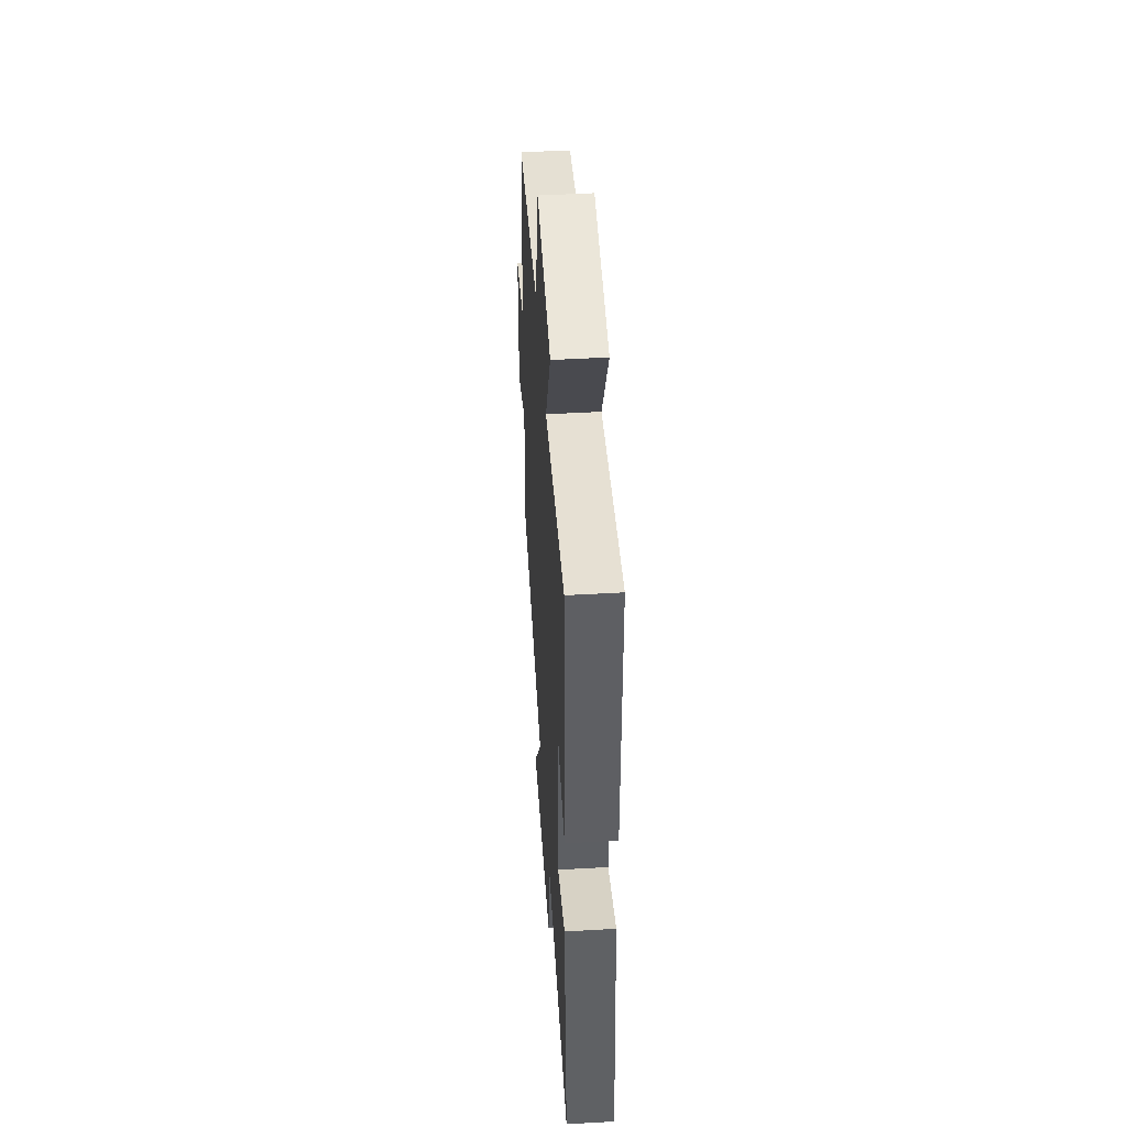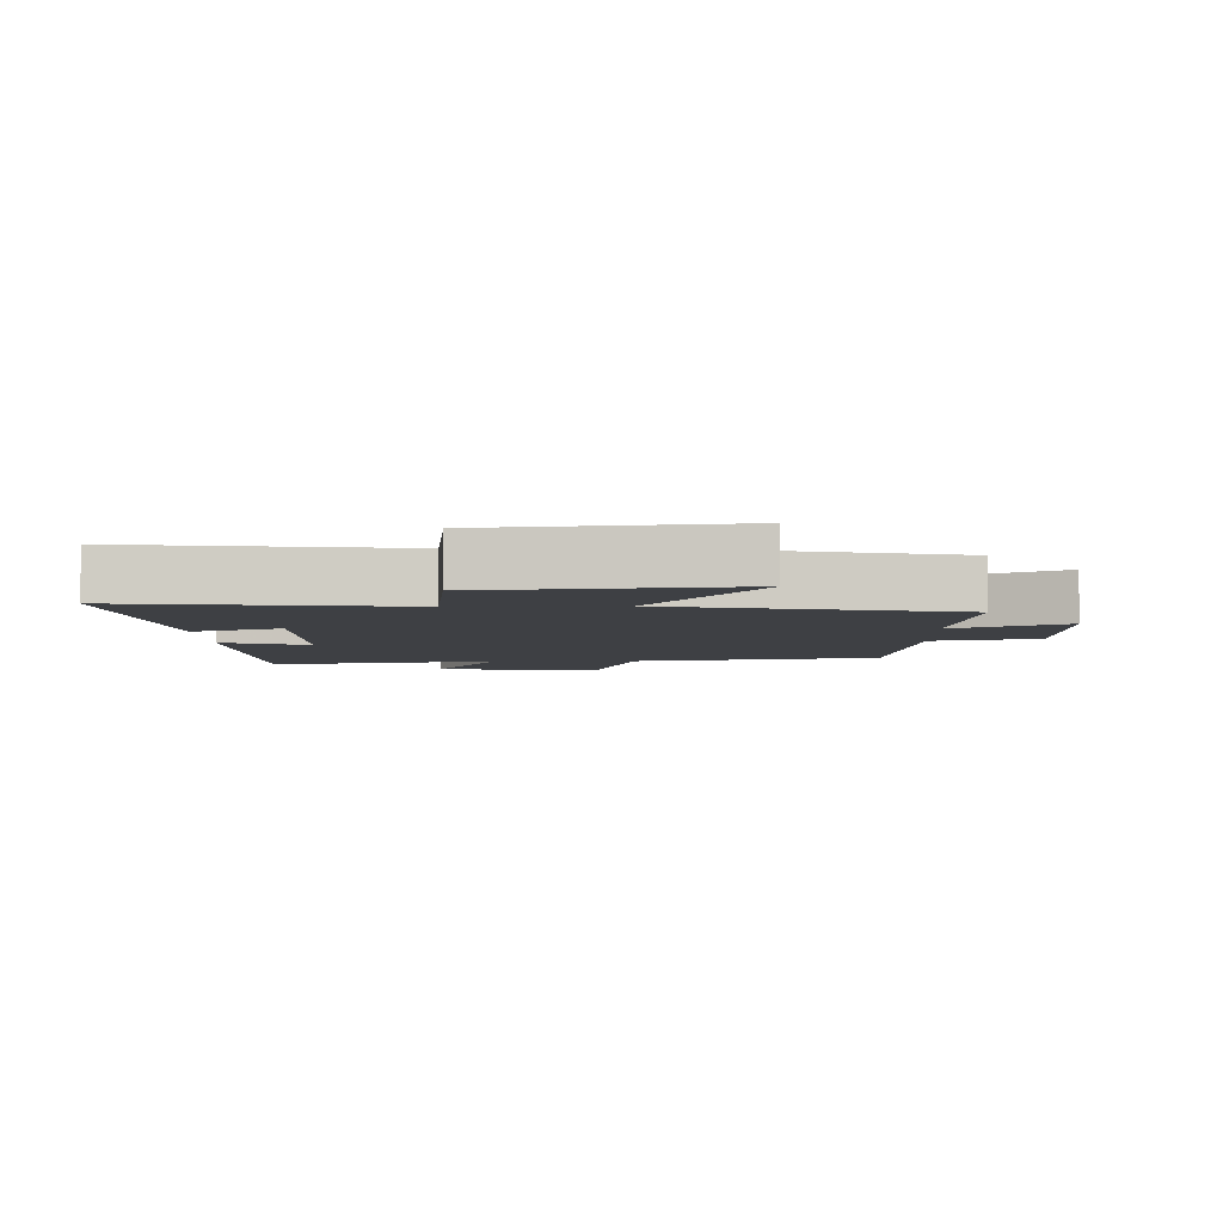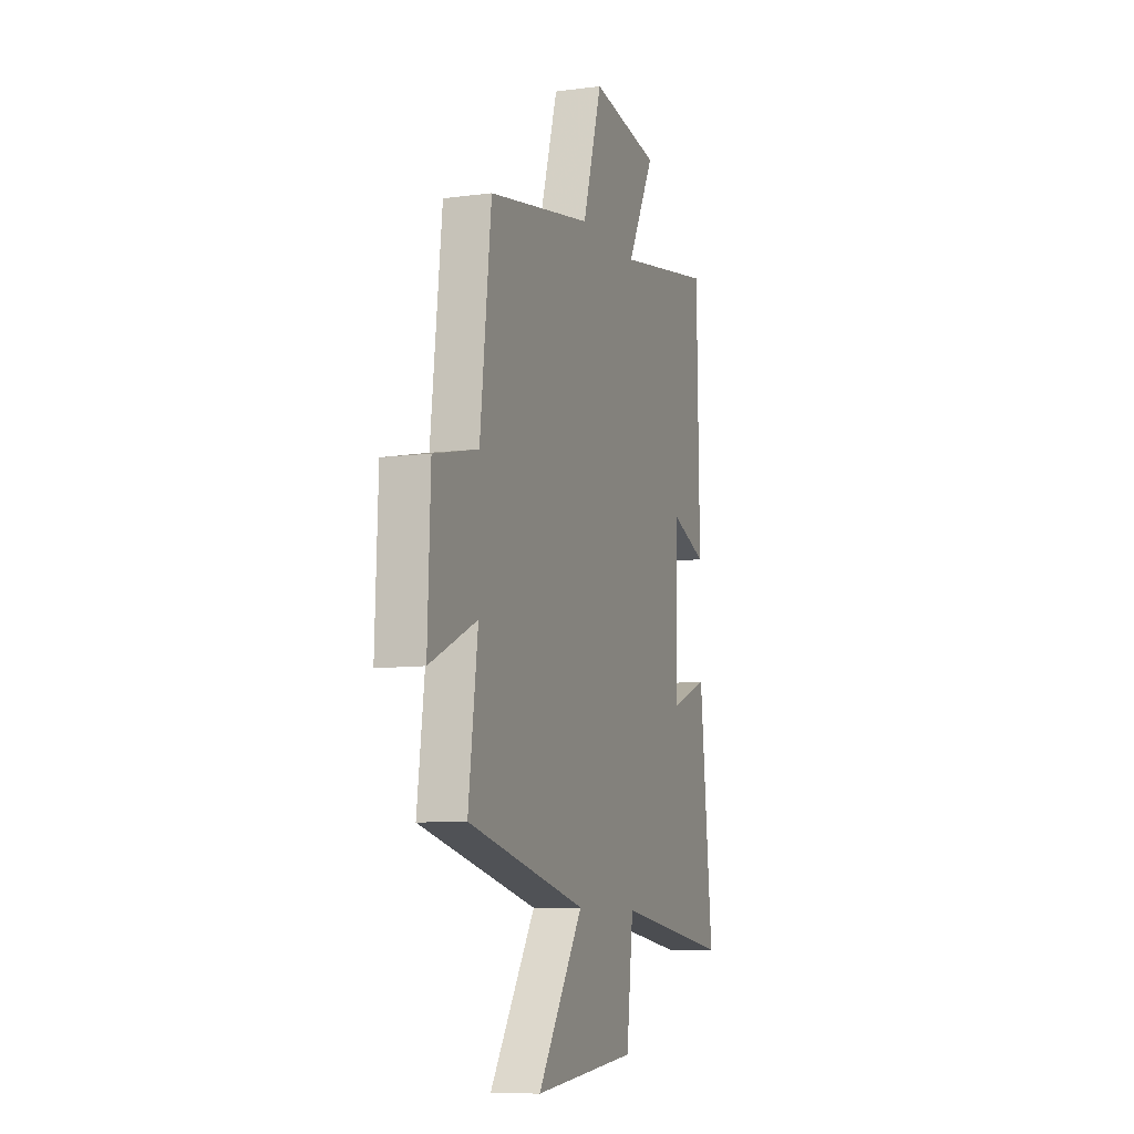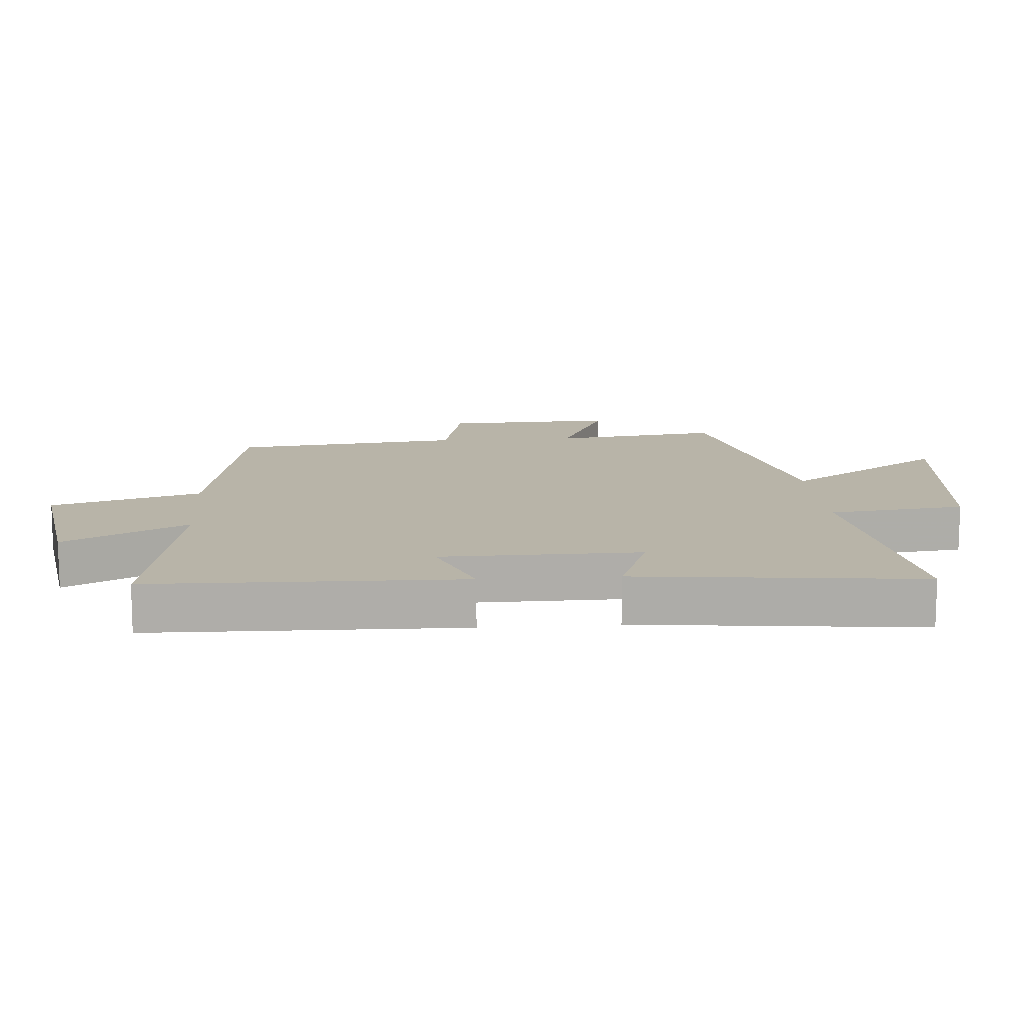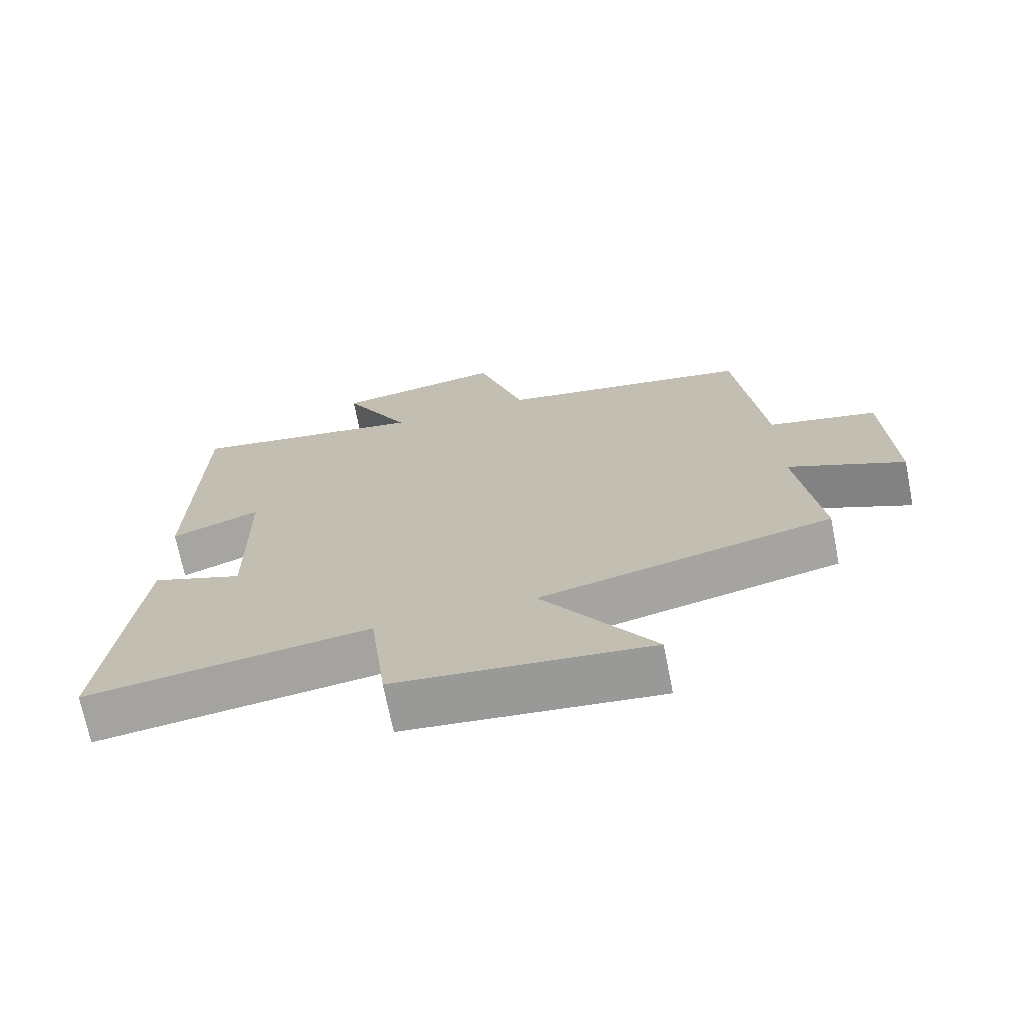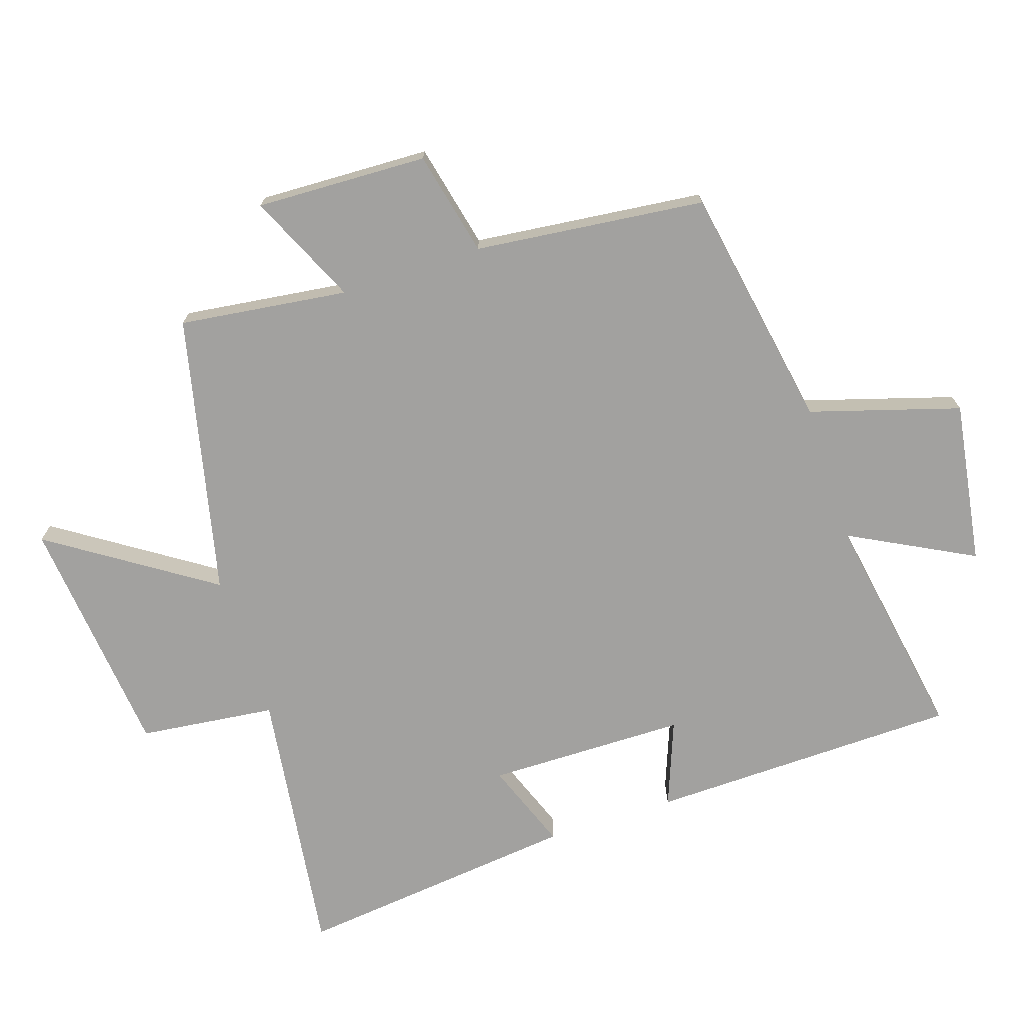
<metadata>
{"format":"obj","ext":"obj","renderer":"f3d","projection":"perspective","resolution":1024,"background":"white","views":[{"elev":48.4,"azim":86.3,"up":"+Z"},{"elev":-4.8,"azim":-178.3,"up":"+Y"},{"elev":-8.7,"azim":-70.5,"up":"+Z"},{"elev":13.0,"azim":85.7,"up":"+Y"},{"elev":-70.9,"azim":-168.8,"up":"+Z"},{"elev":-72.2,"azim":-71.7,"up":"+Y"}]}
</metadata>
<code>
v -0.534 0.07 -0.401
v -0.5 0.07 -0.142
v -0.671 0.07 -0.22
v -0.661 0.07 0.044
v -0.5 0.07 0.08
v -0.46 0.07 0.434
v -0.083 0.07 0.5
v -0.013 0.07 0.73
v 0.237 0.07 0.69
v 0.137 0.07 0.5
v 0.491 0.07 0.56
v 0.5 0.07 0.083
v 0.368 0.07 0.134
v 0.364 0.07 -0.172
v 0.5 0.07 -0.121
v 0.547 0.07 -0.557
v 0.13 0.07 -0.5
v 0.105 0.07 -0.71
v -0.269 0.07 -0.748
v -0.104 0.07 -0.5
v -0.534 0 -0.401
v -0.5 0 -0.142
v -0.671 0 -0.22
v -0.661 0 0.044
v -0.5 0 0.08
v -0.46 0 0.434
v -0.083 0 0.5
v -0.013 0 0.73
v 0.237 0 0.69
v 0.137 0 0.5
v 0.491 0 0.56
v 0.5 0 0.083
v 0.368 0 0.134
v 0.364 0 -0.172
v 0.5 0 -0.121
v 0.547 0 -0.557
v 0.13 0 -0.5
v 0.105 0 -0.71
v -0.269 0 -0.748
v -0.104 0 -0.5
f 17 18 19 20
f 17 20 1 2
f 14 15 16 17
f 13 14 17 2
f 10 11 12 13
f 10 13 2
f 7 8 9 10
f 5 6 7 10
f 5 10 2 3
f 3 4 5
f 40 39 38 37
f 22 21 40 37
f 37 36 35 34
f 22 37 34 33
f 33 32 31 30
f 22 33 30
f 30 29 28 27
f 30 27 26 25
f 23 22 30 25
f 25 24 23
f 1 21 22 2
f 2 22 23 3
f 3 23 24 4
f 4 24 25 5
f 5 25 26 6
f 6 26 27 7
f 7 27 28 8
f 8 28 29 9
f 9 29 30 10
f 10 30 31 11
f 11 31 32 12
f 12 32 33 13
f 13 33 34 14
f 14 34 35 15
f 15 35 36 16
f 16 36 37 17
f 17 37 38 18
f 18 38 39 19
f 19 39 40 20
f 20 40 21 1

</code>
